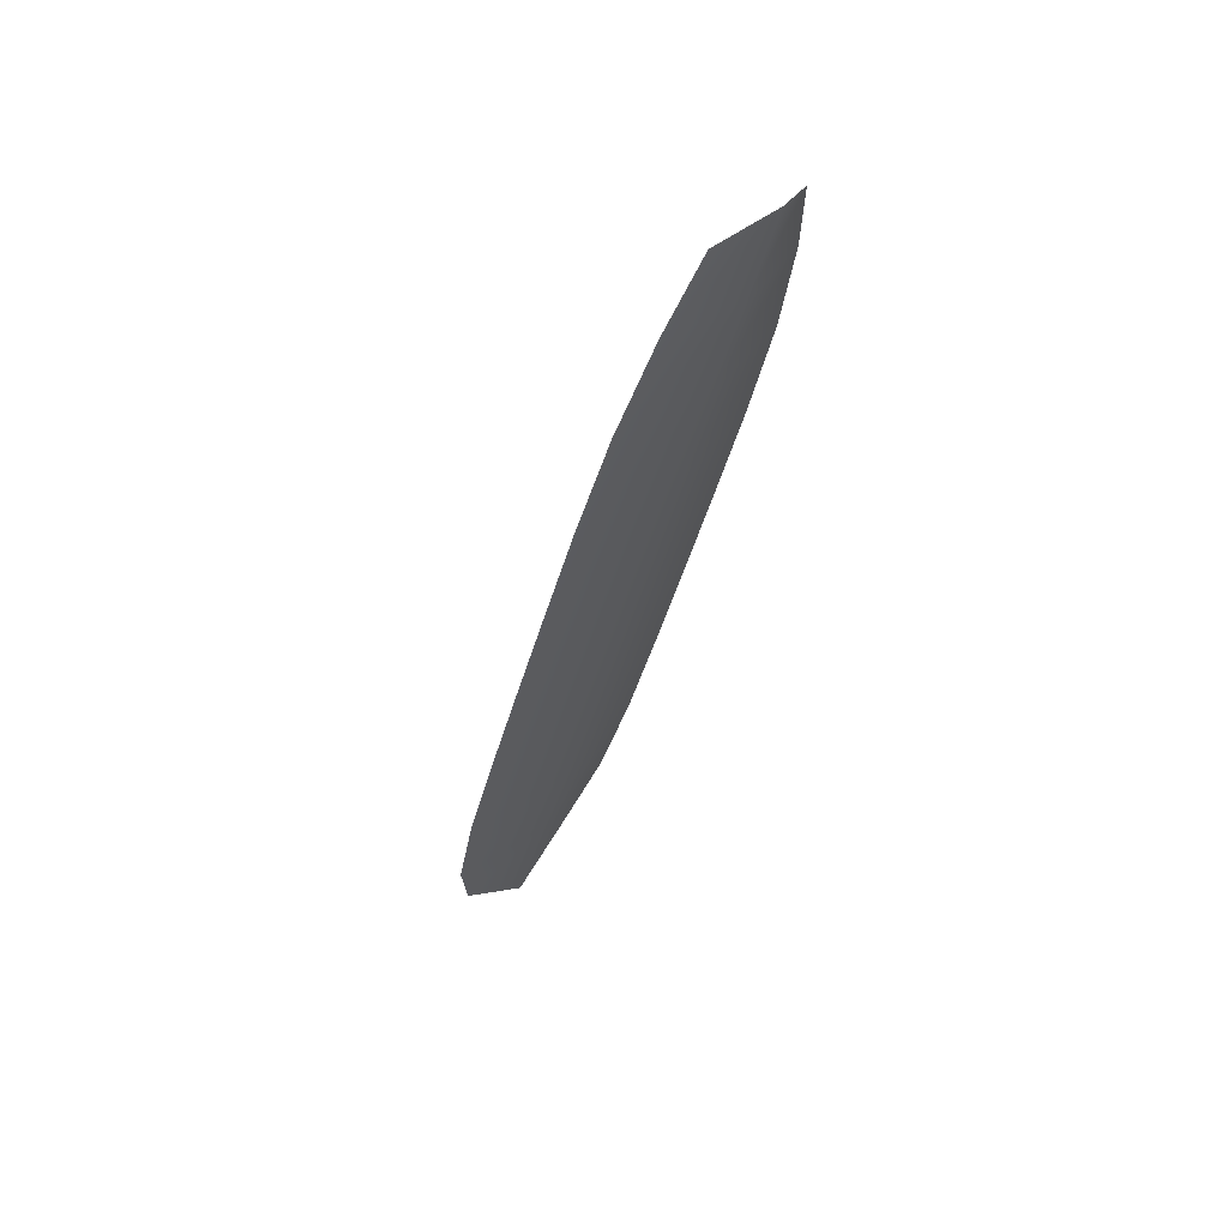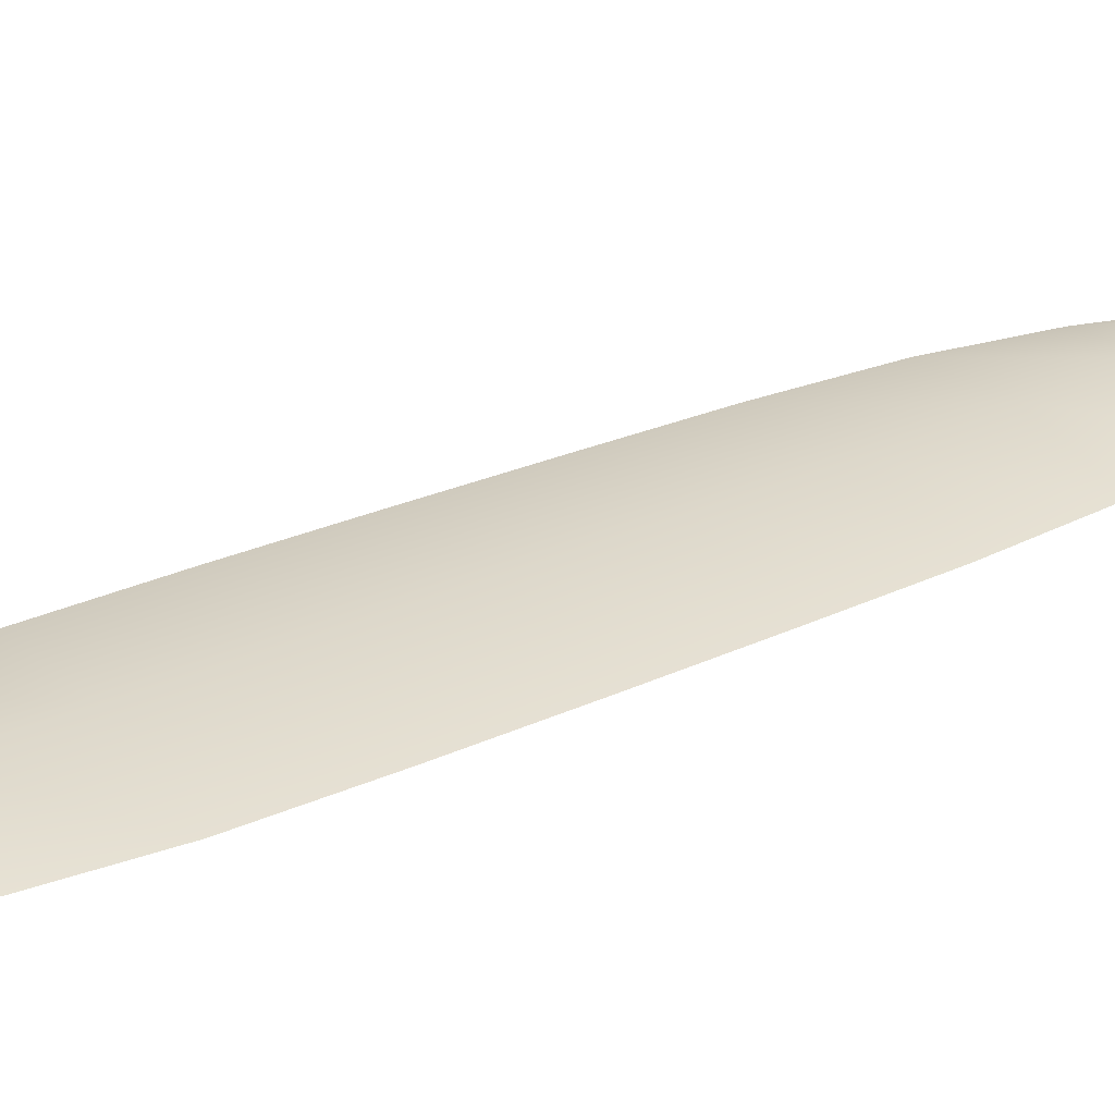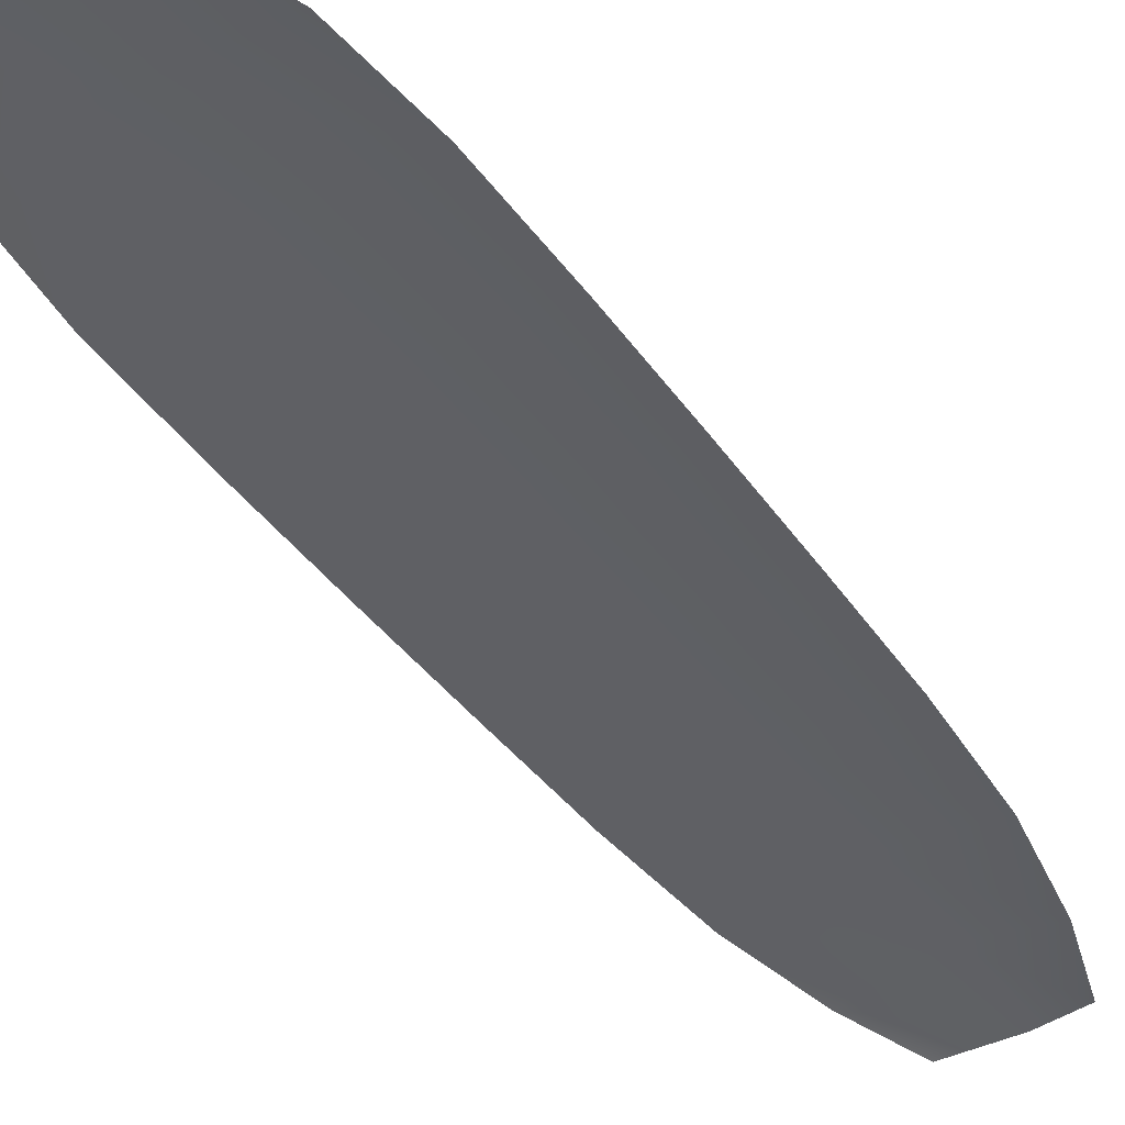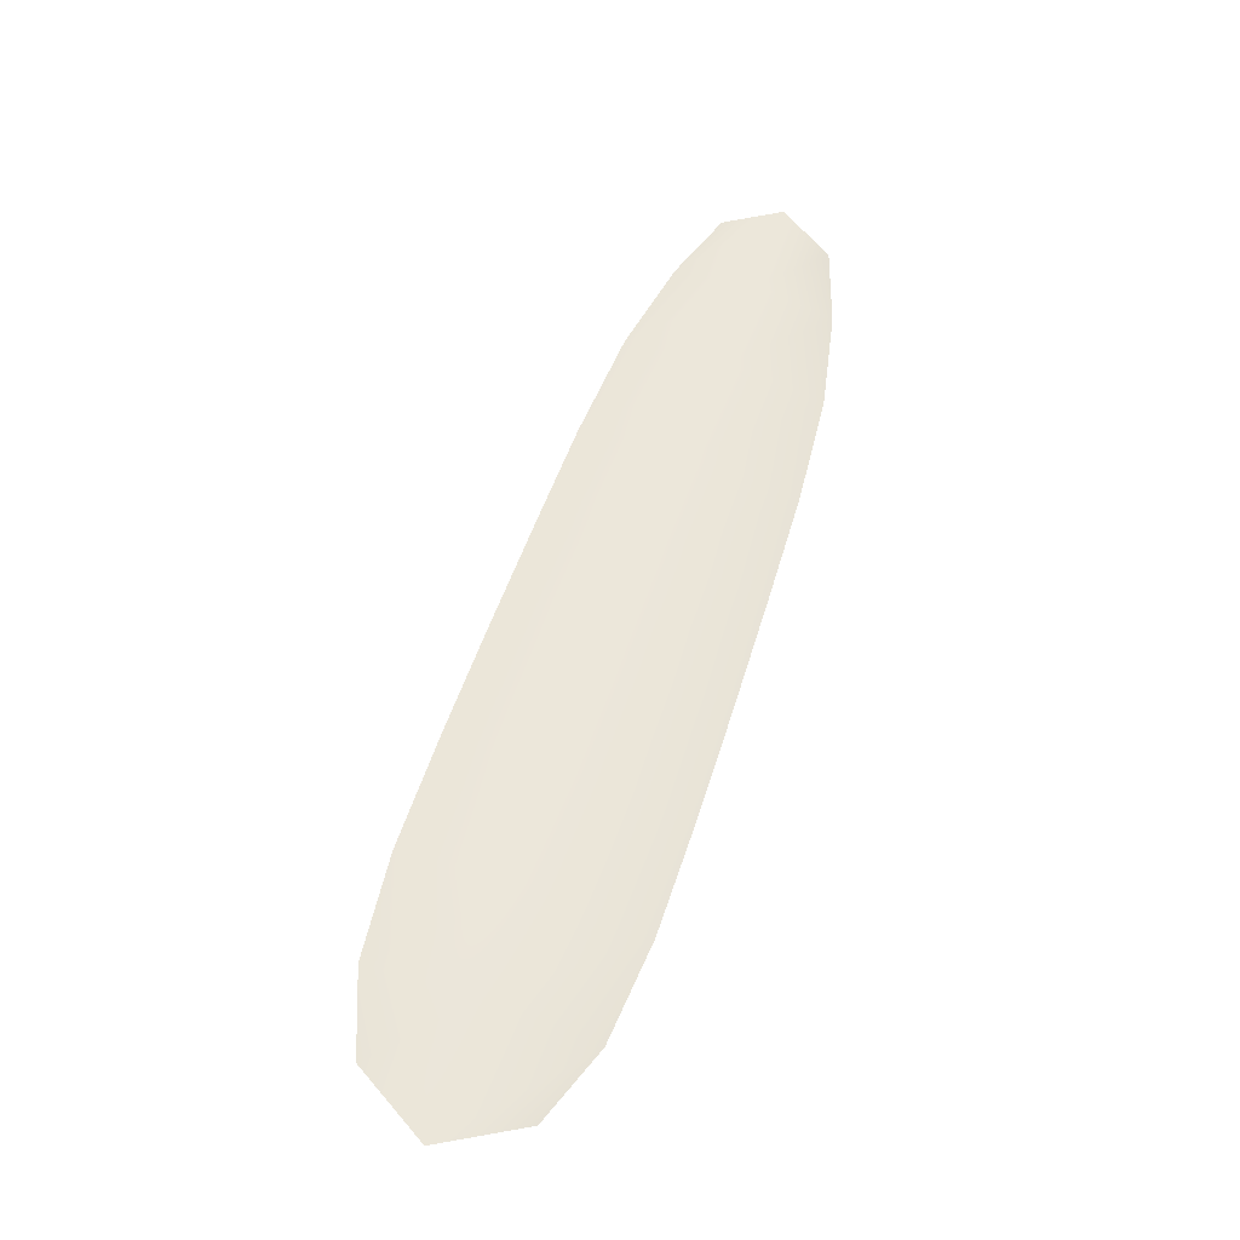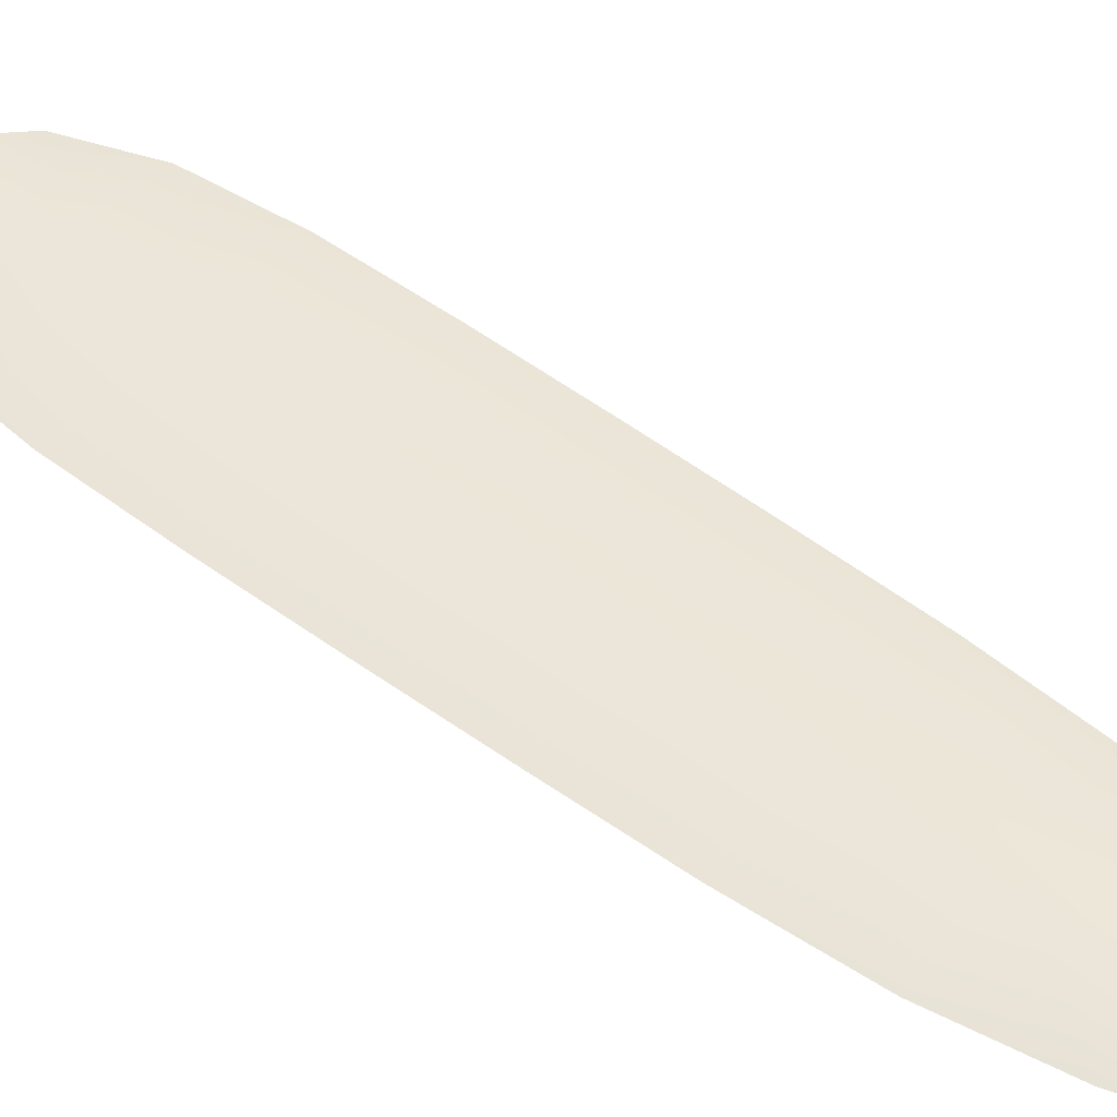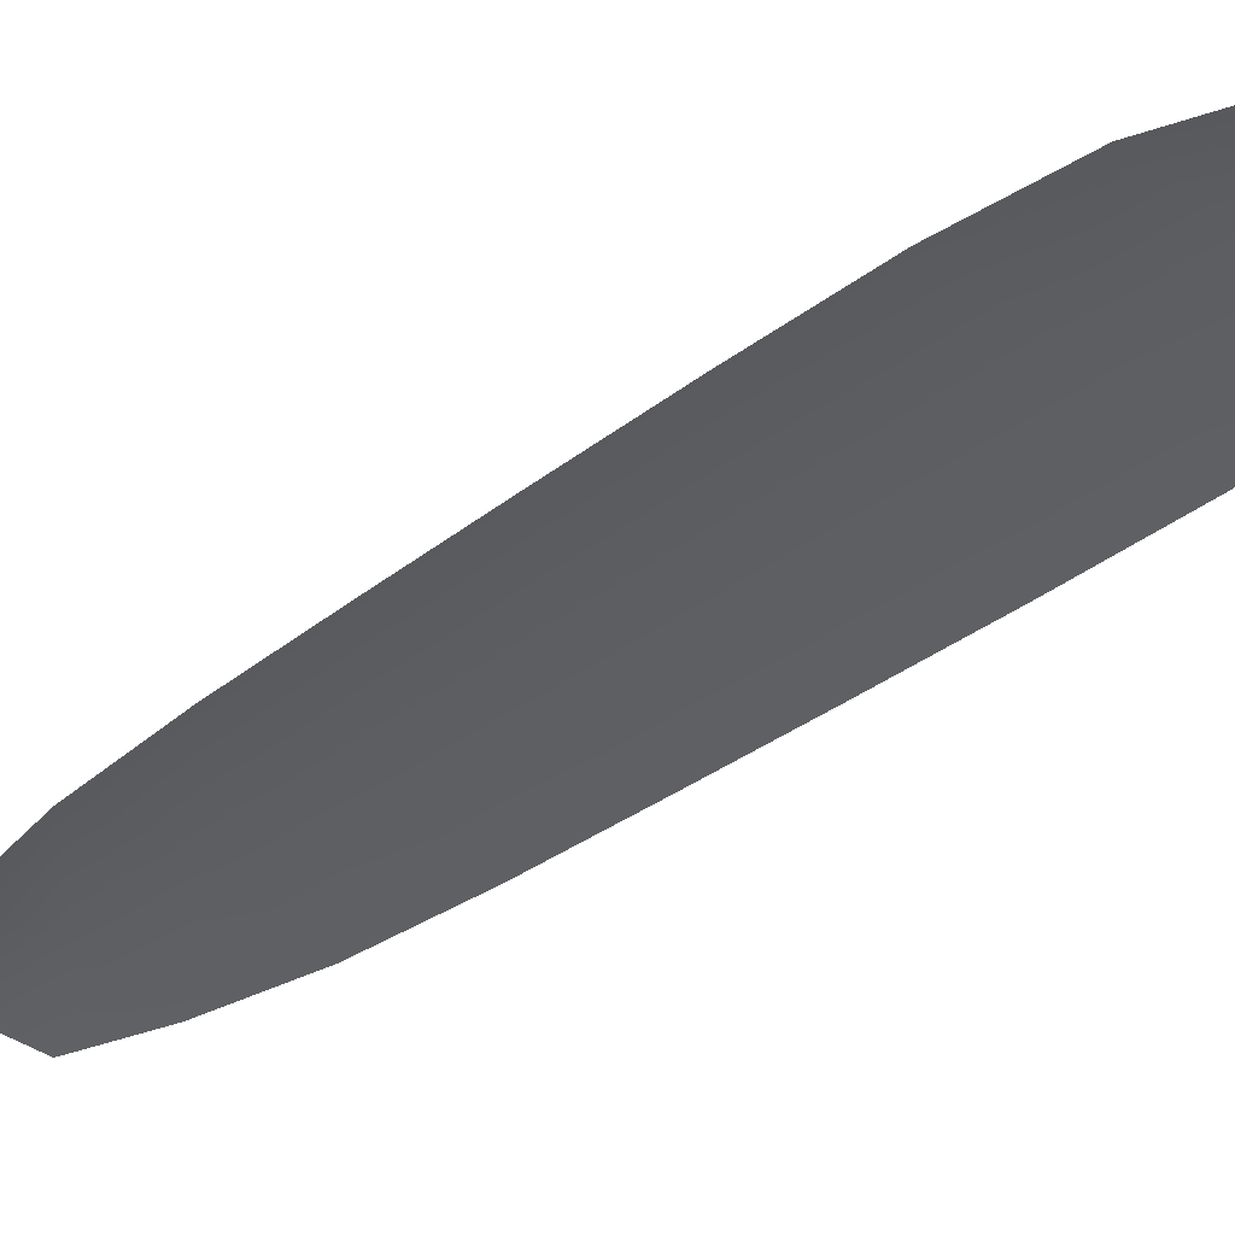
<metadata>
{"format":"obj","ext":"obj","renderer":"f3d","projection":"perspective","resolution":1024,"background":"white","views":[{"elev":67.3,"azim":134.8,"up":"+Z"},{"elev":30.9,"azim":-140.3,"up":"+Y"},{"elev":-43.4,"azim":-164.6,"up":"+Y"},{"elev":-32.7,"azim":174.4,"up":"+Z"},{"elev":48.4,"azim":-67.6,"up":"+Y"},{"elev":-38.4,"azim":115.8,"up":"+Y"}]}
</metadata>
<code>
o feather_tail_primary_005
v 0.01665 0.1074 -0.2001
v 0.005538 0.1074 -0.2037
v 0.0489 0.1074 -0.2942
v 0.03397 0.1074 -0.299
v 0.01033 0.109 -0.1995
v 0.04304 0.109 -0.3016
v 0.02168 0.1074 -0.2072
v 0.02684 0.1074 -0.2169
v 0.04693 0.1074 -0.2748
v 0.04925 0.1074 -0.2854
v 0.02856 0.1074 -0.292
v 0.0243 0.1074 -0.282
v 0.00699 0.1074 -0.2232
v 0.005569 0.1074 -0.2124
v 0.01362 0.109 -0.2098
v 0.01692 0.109 -0.2201
v 0.03562 0.109 -0.2784
v 0.03891 0.109 -0.2887
v 0.04326 0.1074 -0.2631
v 0.03939 0.1074 -0.2515
v 0.03542 0.1074 -0.2399
v 0.03137 0.1074 -0.2283
v 0.00994 0.1074 -0.2352
v 0.01337 0.1074 -0.2469
v 0.01688 0.1074 -0.2587
v 0.02049 0.1074 -0.2704
v 0.03188 0.109 -0.2667
v 0.02814 0.109 -0.2551
v 0.0244 0.109 -0.2434
v 0.02065 0.109 -0.2317
f 18 10 3 6
f 11 18 6 4
f 5 1 7 15
f 15 7 8 16
f 27 19 9 17
f 17 9 10 18
f 2 5 15 14
f 14 15 16 13
f 26 27 17 12
f 12 17 18 11
f 16 8 22 30
f 30 22 21 29
f 29 21 20 28
f 28 20 19 27
f 13 16 30 23
f 23 30 29 24
f 24 29 28 25
f 25 28 27 26

</code>
